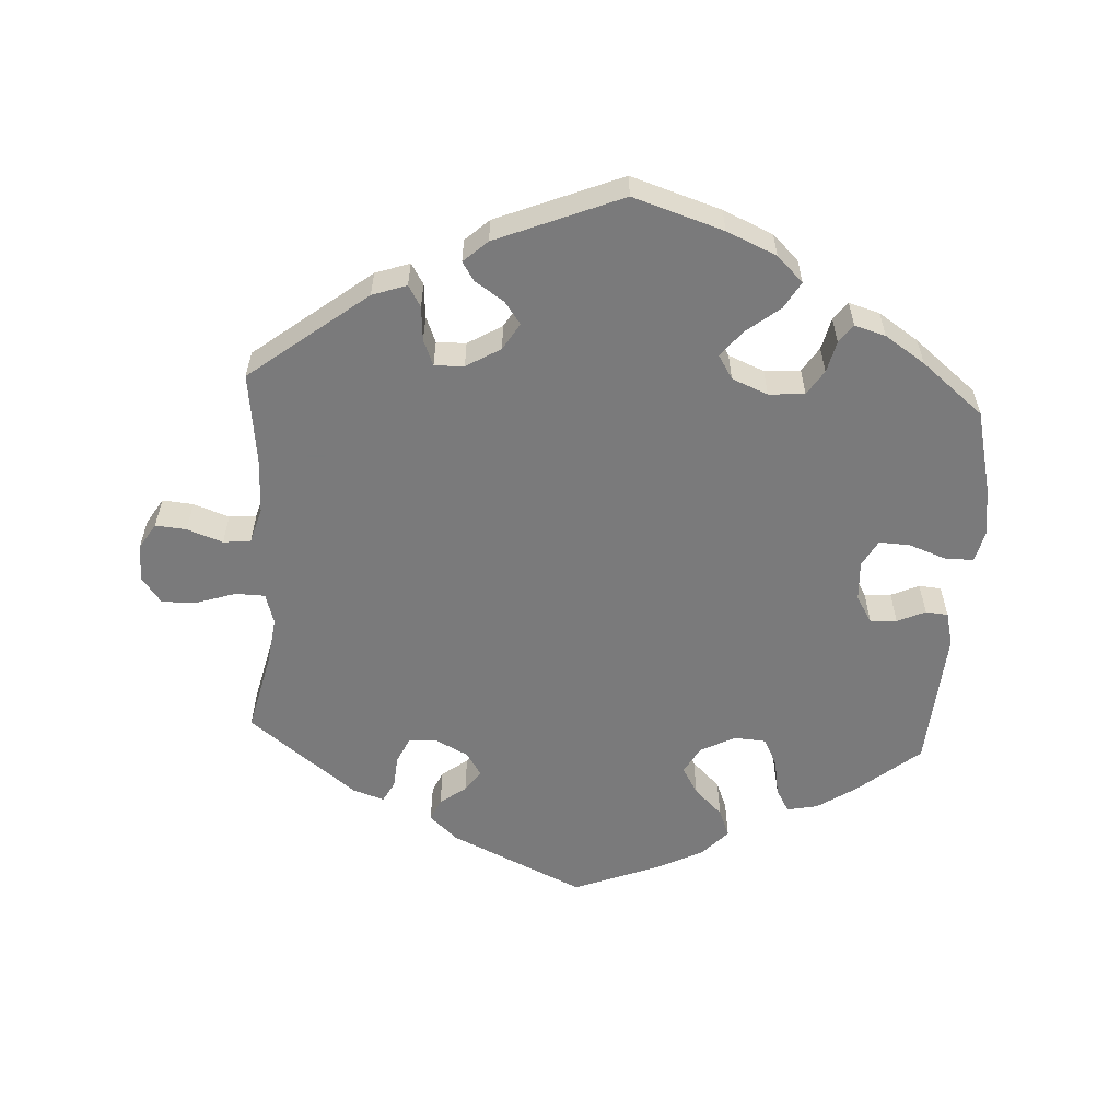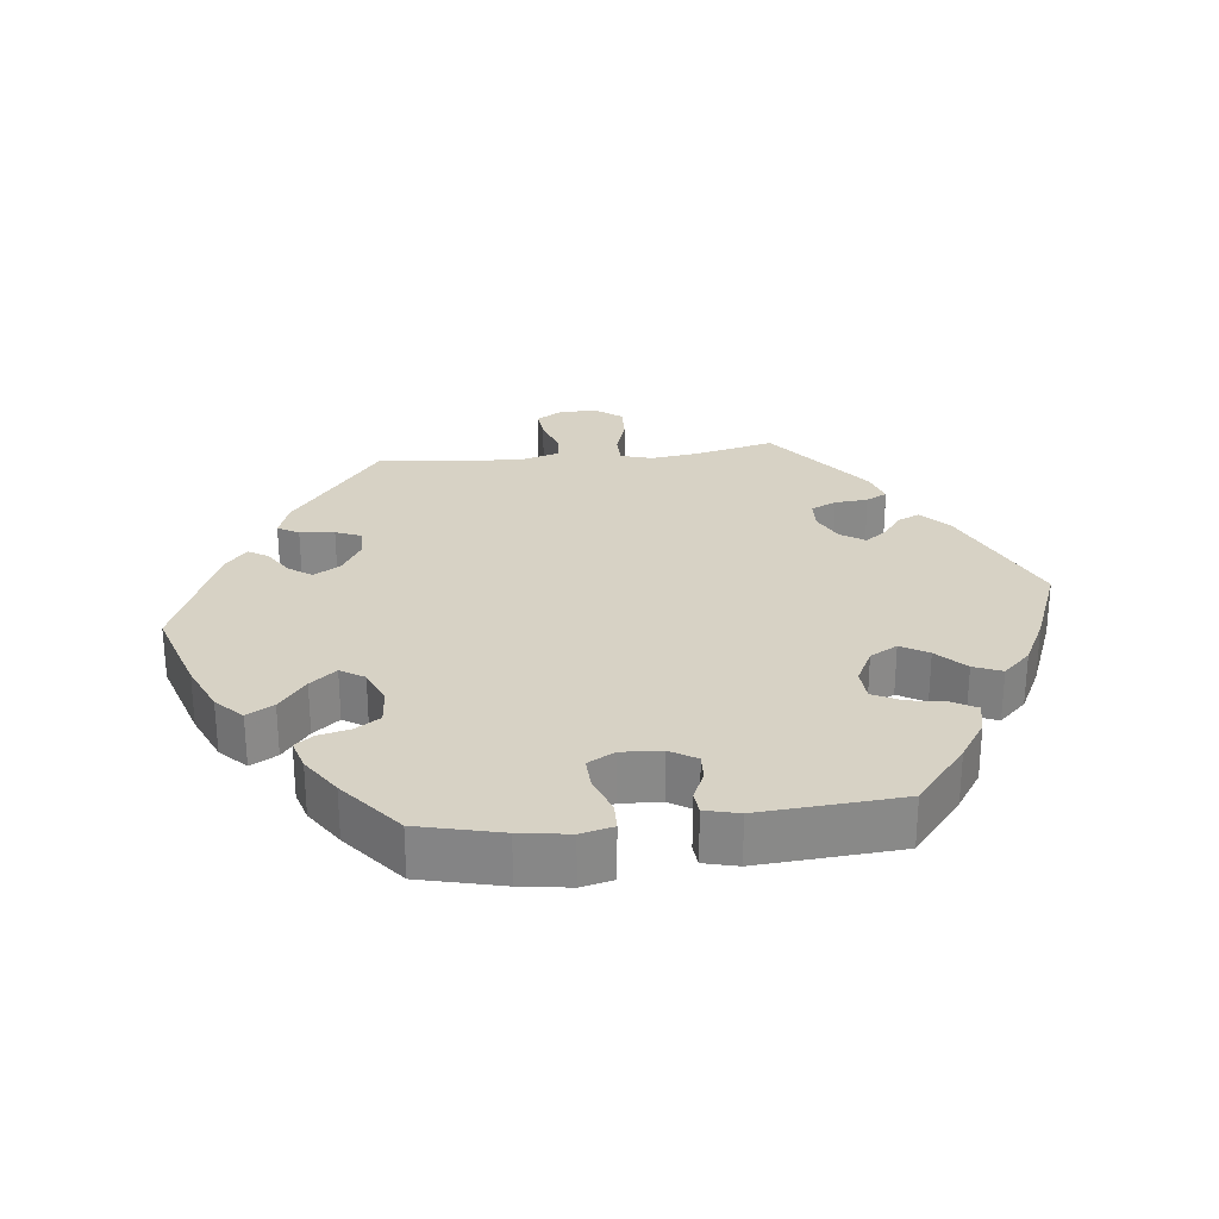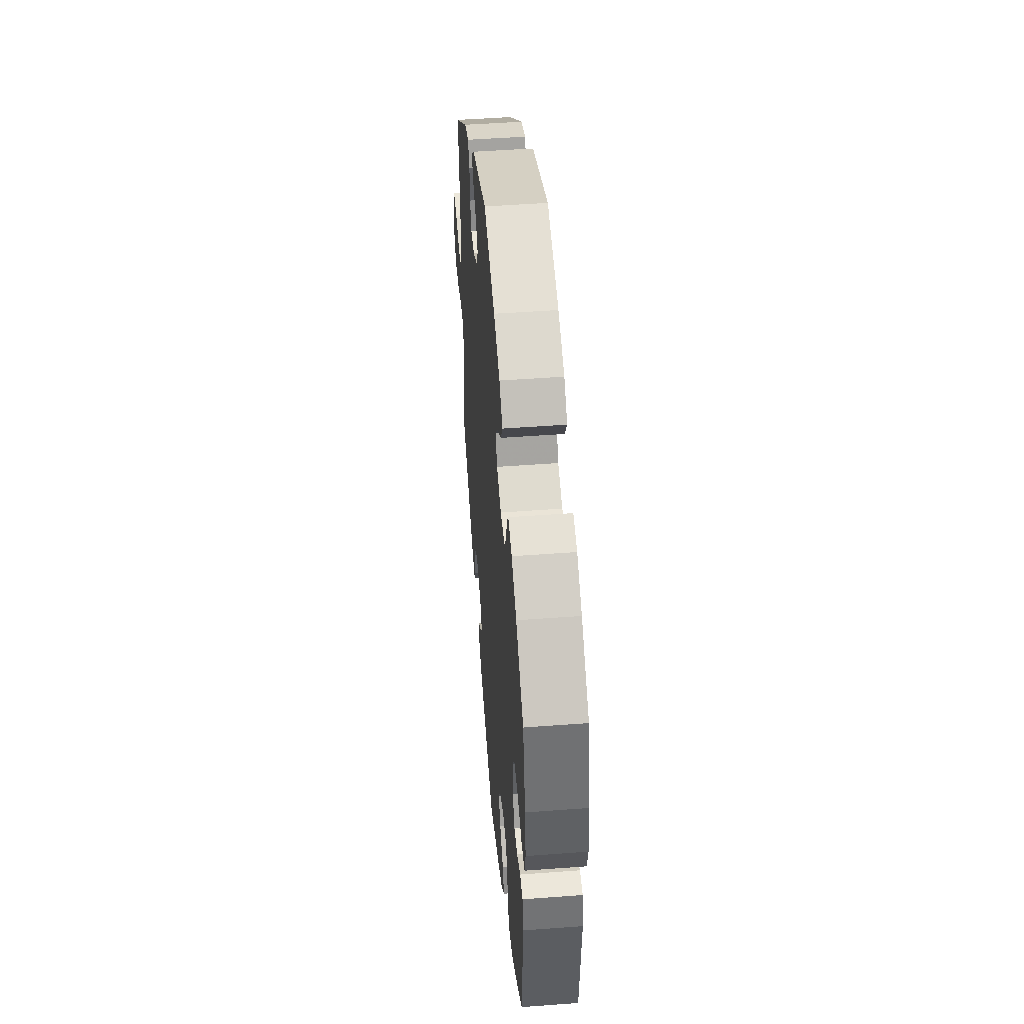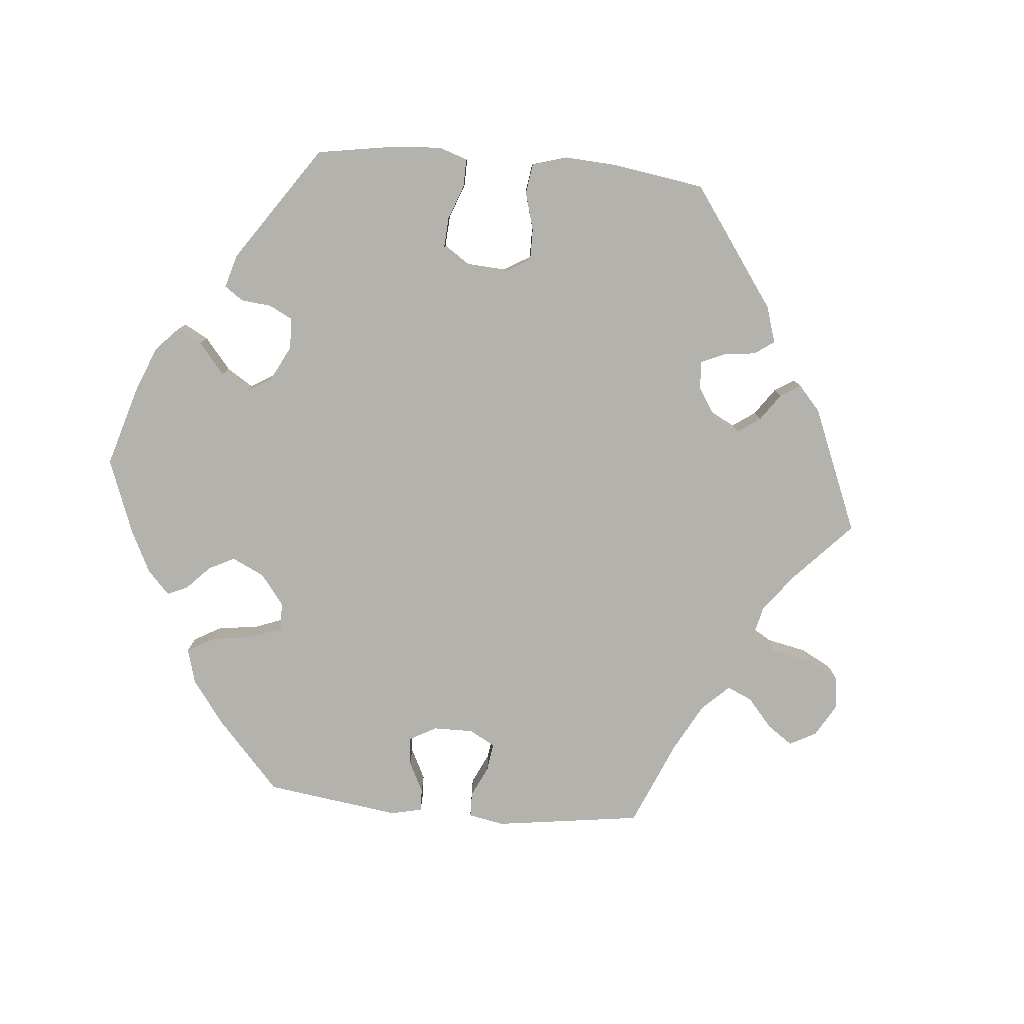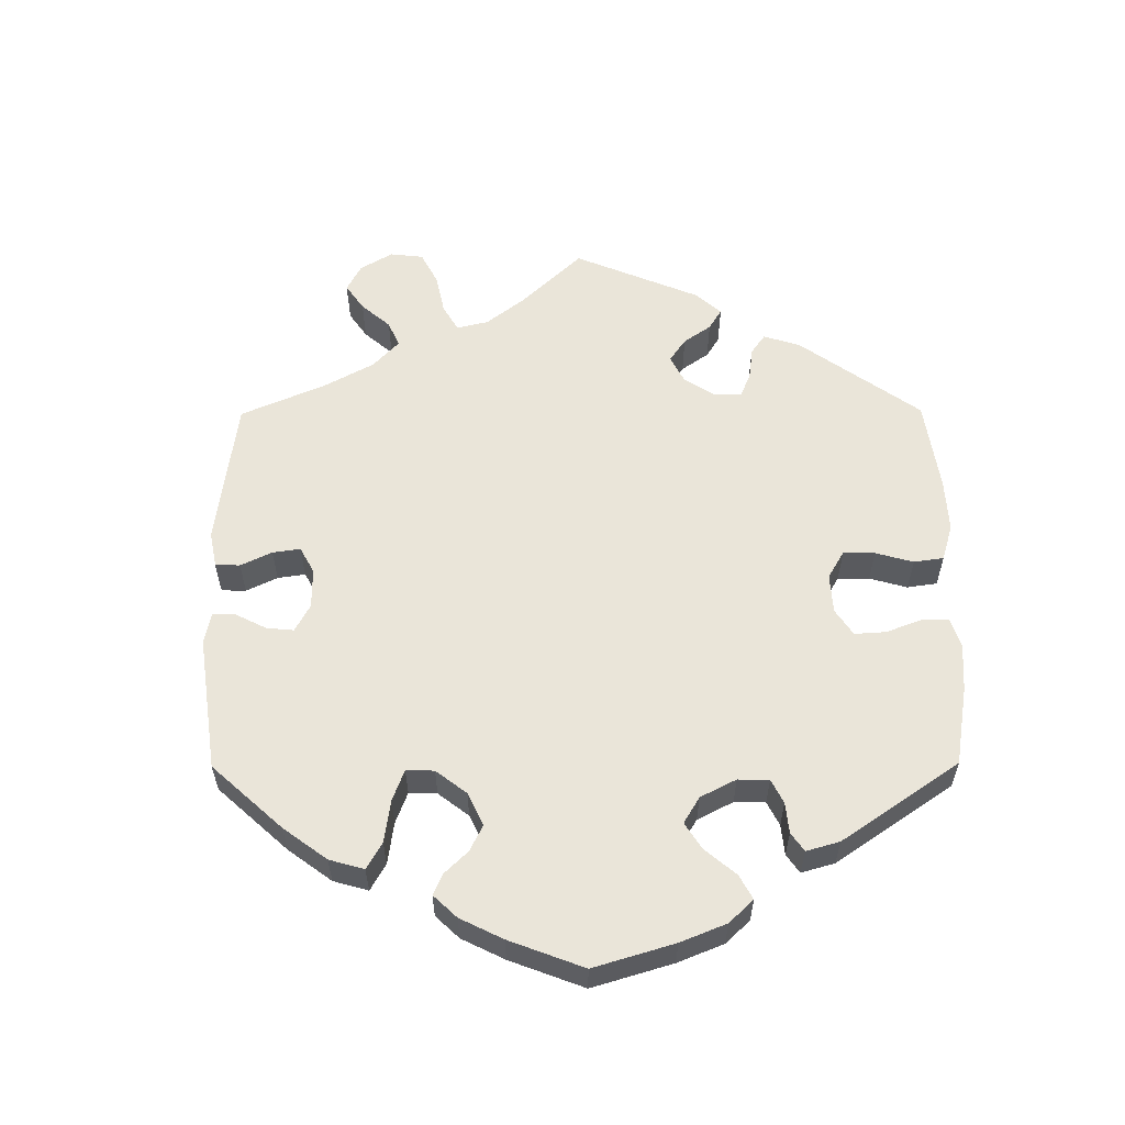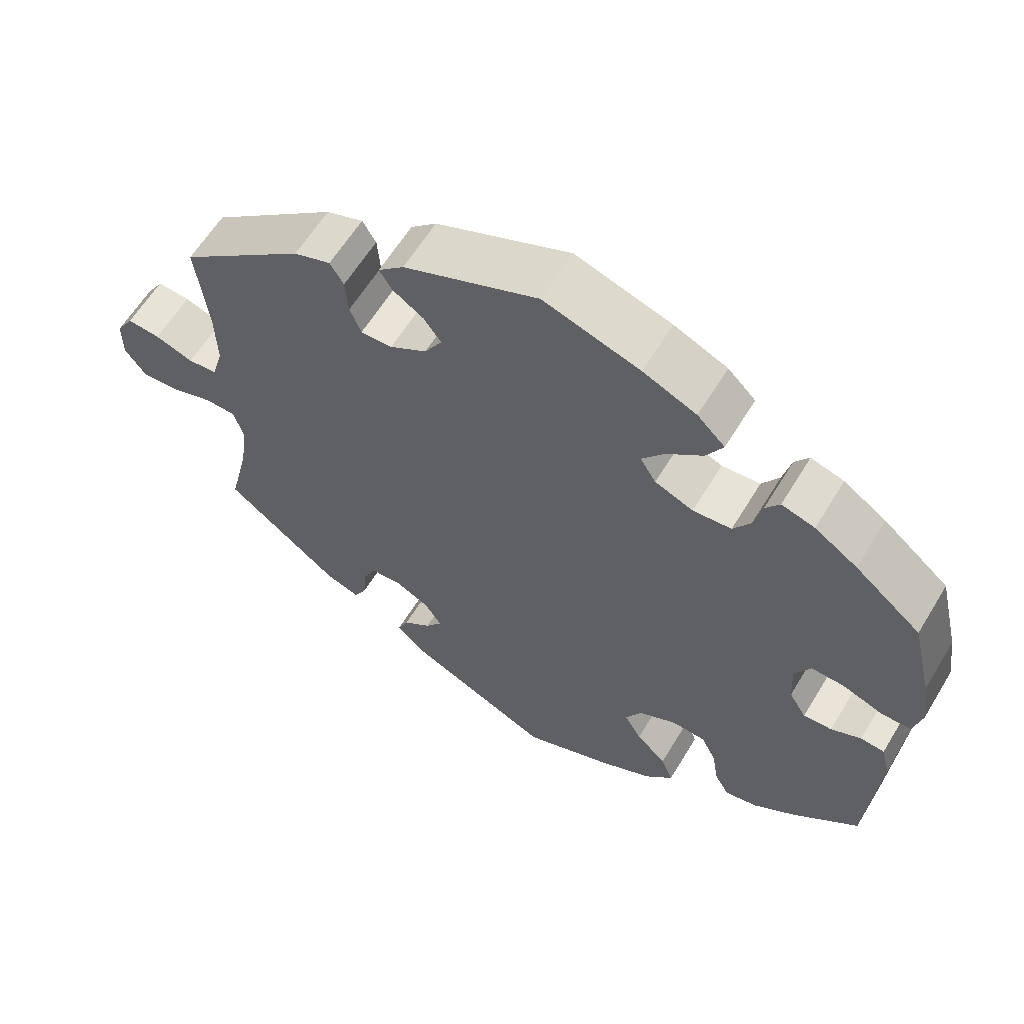
<metadata>
{"format":"obj","ext":"obj","renderer":"f3d","projection":"perspective","resolution":1024,"background":"white","views":[{"elev":-58.1,"azim":-3.3,"up":"+Y"},{"elev":27.3,"azim":83.7,"up":"+Y"},{"elev":48.6,"azim":85.2,"up":"+Z"},{"elev":-79.6,"azim":144.8,"up":"+Y"},{"elev":58.5,"azim":59.6,"up":"+Y"},{"elev":60.8,"azim":31.1,"up":"+Z"}]}
</metadata>
<code>
v 0.413 0.07 -0.36
v 0.357 0.07 -0.397
v 0.313 0.07 -0.406
v 0.294 0.07 -0.372
v 0.285 0.07 -0.319
v 0.265 0.07 -0.279
v 0.22 0.07 -0.276
v 0.17 0.07 -0.301
v 0.148 0.07 -0.34
v 0.171 0.07 -0.379
v 0.211 0.07 -0.418
v 0.227 0.07 -0.458
v 0.19 0.07 -0.497
v 0.122 0.07 -0.531
v 0.001 0.07 -0.578
v -0.19 0.07 -0.49
v -0.23 0.07 -0.453
v -0.216 0.07 -0.422
v -0.179 0.07 -0.394
v -0.157 0.07 -0.364
v -0.179 0.07 -0.33
v -0.224 0.07 -0.307
v -0.266 0.07 -0.309
v -0.283 0.07 -0.345
v -0.287 0.07 -0.392
v -0.303 0.07 -0.422
v -0.348 0.07 -0.407
v -0.501 0.07 -0.289
v -0.474 0.07 -0.175
v -0.465 0.07 -0.107
v -0.478 0.07 -0.063
v -0.52 0.07 -0.062
v -0.575 0.07 -0.08
v -0.626 0.07 -0.082
v -0.654 0.07 -0.044
v -0.654 0.07 0.009
v -0.631 0.07 0.046
v -0.587 0.07 0.042
v -0.536 0.07 0.024
v -0.497 0.07 0.028
v -0.482 0.07 0.079
v -0.484 0.07 0.158
v -0.5 0.07 0.289
v -0.333 0.07 0.419
v -0.284 0.07 0.436
v -0.266 0.07 0.406
v -0.262 0.07 0.357
v -0.247 0.07 0.32
v -0.205 0.07 0.321
v -0.156 0.07 0.35
v -0.133 0.07 0.388
v -0.156 0.07 0.42
v -0.197 0.07 0.447
v -0.214 0.07 0.474
v -0.18 0.07 0.505
v -0.001 0.07 0.578
v 0.127 0.07 0.537
v 0.198 0.07 0.506
v 0.235 0.07 0.47
v 0.213 0.07 0.432
v 0.165 0.07 0.394
v 0.135 0.07 0.357
v 0.156 0.07 0.323
v 0.207 0.07 0.302
v 0.258 0.07 0.306
v 0.281 0.07 0.341
v 0.292 0.07 0.386
v 0.311 0.07 0.412
v 0.355 0.07 0.399
v 0.412 0.07 0.361
v 0.5 0.07 0.289
v 0.528 0.07 0.172
v 0.538 0.07 0.102
v 0.527 0.07 0.056
v 0.488 0.07 0.055
v 0.433 0.07 0.075
v 0.389 0.07 0.077
v 0.368 0.07 0.039
v 0.371 0.07 -0.018
v 0.394 0.07 -0.056
v 0.432 0.07 -0.054
v 0.472 0.07 -0.036
v 0.504 0.07 -0.039
v 0.516 0.07 -0.087
v 0.501 0.07 -0.288
v 0.413 0 -0.36
v 0.357 0 -0.397
v 0.313 0 -0.406
v 0.294 0 -0.372
v 0.285 0 -0.319
v 0.265 0 -0.279
v 0.22 0 -0.276
v 0.17 0 -0.301
v 0.148 0 -0.34
v 0.171 0 -0.379
v 0.211 0 -0.418
v 0.227 0 -0.458
v 0.19 0 -0.497
v 0.122 0 -0.531
v 0.001 0 -0.578
v -0.19 0 -0.49
v -0.23 0 -0.453
v -0.216 0 -0.422
v -0.179 0 -0.394
v -0.157 0 -0.364
v -0.179 0 -0.33
v -0.224 0 -0.307
v -0.266 0 -0.309
v -0.283 0 -0.345
v -0.287 0 -0.392
v -0.303 0 -0.422
v -0.348 0 -0.407
v -0.501 0 -0.289
v -0.474 0 -0.175
v -0.465 0 -0.107
v -0.478 0 -0.063
v -0.52 0 -0.062
v -0.575 0 -0.08
v -0.626 0 -0.082
v -0.654 0 -0.044
v -0.654 0 0.009
v -0.631 0 0.046
v -0.587 0 0.042
v -0.536 0 0.024
v -0.497 0 0.028
v -0.482 0 0.079
v -0.484 0 0.158
v -0.5 0 0.289
v -0.333 0 0.419
v -0.284 0 0.436
v -0.266 0 0.406
v -0.262 0 0.357
v -0.247 0 0.32
v -0.205 0 0.321
v -0.156 0 0.35
v -0.133 0 0.388
v -0.156 0 0.42
v -0.197 0 0.447
v -0.214 0 0.474
v -0.18 0 0.505
v -0.001 0 0.578
v 0.127 0 0.537
v 0.198 0 0.506
v 0.235 0 0.47
v 0.213 0 0.432
v 0.165 0 0.394
v 0.135 0 0.357
v 0.156 0 0.323
v 0.207 0 0.302
v 0.258 0 0.306
v 0.281 0 0.341
v 0.292 0 0.386
v 0.311 0 0.412
v 0.355 0 0.399
v 0.412 0 0.361
v 0.5 0 0.289
v 0.528 0 0.172
v 0.538 0 0.102
v 0.527 0 0.056
v 0.488 0 0.055
v 0.433 0 0.075
v 0.389 0 0.077
v 0.368 0 0.039
v 0.371 0 -0.018
v 0.394 0 -0.056
v 0.432 0 -0.054
v 0.472 0 -0.036
v 0.504 0 -0.039
v 0.516 0 -0.087
v 0.501 0 -0.288
f 81 82 83 84
f 80 81 84 85
f 79 80 85 1
f 73 74 75 76
f 73 76 77
f 72 73 77
f 71 72 77
f 70 71 77 78
f 66 67 68 69
f 65 66 69 70
f 58 59 60 61
f 58 61 62
f 57 58 62
f 56 57 62
f 55 56 62
f 52 53 54 55
f 51 52 55 62
f 50 51 62 63
f 44 45 46 47
f 42 43 44 47
f 41 42 47 48
f 40 41 48 49
f 36 37 38 39
f 36 39 40
f 35 36 40
f 32 33 34 35
f 31 32 35 40
f 30 31 40 49
f 26 27 28 29
f 24 25 26 29
f 23 24 29 30
f 22 23 30 49
f 16 17 18 19
f 16 19 20
f 15 16 20
f 14 15 20 21
f 10 11 12 13
f 9 10 13 14
f 2 3 4 5
f 79 1 2 5
f 78 79 5 6
f 65 70 78 6
f 49 50 63 64
f 21 22 49 64
f 9 14 21 64
f 8 9 64 65
f 7 8 65
f 6 7 65
f 169 168 167 166
f 170 169 166 165
f 86 170 165 164
f 161 160 159 158
f 162 161 158
f 162 158 157
f 162 157 156
f 163 162 156 155
f 154 153 152 151
f 155 154 151 150
f 146 145 144 143
f 147 146 143
f 147 143 142
f 147 142 141
f 147 141 140
f 140 139 138 137
f 147 140 137 136
f 148 147 136 135
f 132 131 130 129
f 132 129 128 127
f 133 132 127 126
f 134 133 126 125
f 124 123 122 121
f 125 124 121
f 125 121 120
f 120 119 118 117
f 125 120 117 116
f 134 125 116 115
f 114 113 112 111
f 114 111 110 109
f 115 114 109 108
f 134 115 108 107
f 104 103 102 101
f 105 104 101
f 105 101 100
f 106 105 100 99
f 98 97 96 95
f 99 98 95 94
f 90 89 88 87
f 90 87 86 164
f 91 90 164 163
f 91 163 155 150
f 149 148 135 134
f 149 134 107 106
f 149 106 99 94
f 150 149 94 93
f 150 93 92
f 150 92 91
f 1 86 87 2
f 2 87 88 3
f 3 88 89 4
f 4 89 90 5
f 5 90 91 6
f 6 91 92 7
f 7 92 93 8
f 8 93 94 9
f 9 94 95 10
f 10 95 96 11
f 11 96 97 12
f 12 97 98 13
f 13 98 99 14
f 14 99 100 15
f 15 100 101 16
f 16 101 102 17
f 17 102 103 18
f 18 103 104 19
f 19 104 105 20
f 20 105 106 21
f 21 106 107 22
f 22 107 108 23
f 23 108 109 24
f 24 109 110 25
f 25 110 111 26
f 26 111 112 27
f 27 112 113 28
f 28 113 114 29
f 29 114 115 30
f 30 115 116 31
f 31 116 117 32
f 32 117 118 33
f 33 118 119 34
f 34 119 120 35
f 35 120 121 36
f 36 121 122 37
f 37 122 123 38
f 38 123 124 39
f 39 124 125 40
f 40 125 126 41
f 41 126 127 42
f 42 127 128 43
f 43 128 129 44
f 44 129 130 45
f 45 130 131 46
f 46 131 132 47
f 47 132 133 48
f 48 133 134 49
f 49 134 135 50
f 50 135 136 51
f 51 136 137 52
f 52 137 138 53
f 53 138 139 54
f 54 139 140 55
f 55 140 141 56
f 56 141 142 57
f 57 142 143 58
f 58 143 144 59
f 59 144 145 60
f 60 145 146 61
f 61 146 147 62
f 62 147 148 63
f 63 148 149 64
f 64 149 150 65
f 65 150 151 66
f 66 151 152 67
f 67 152 153 68
f 68 153 154 69
f 69 154 155 70
f 70 155 156 71
f 71 156 157 72
f 72 157 158 73
f 73 158 159 74
f 74 159 160 75
f 75 160 161 76
f 76 161 162 77
f 77 162 163 78
f 78 163 164 79
f 79 164 165 80
f 80 165 166 81
f 81 166 167 82
f 82 167 168 83
f 83 168 169 84
f 84 169 170 85
f 85 170 86 1

</code>
